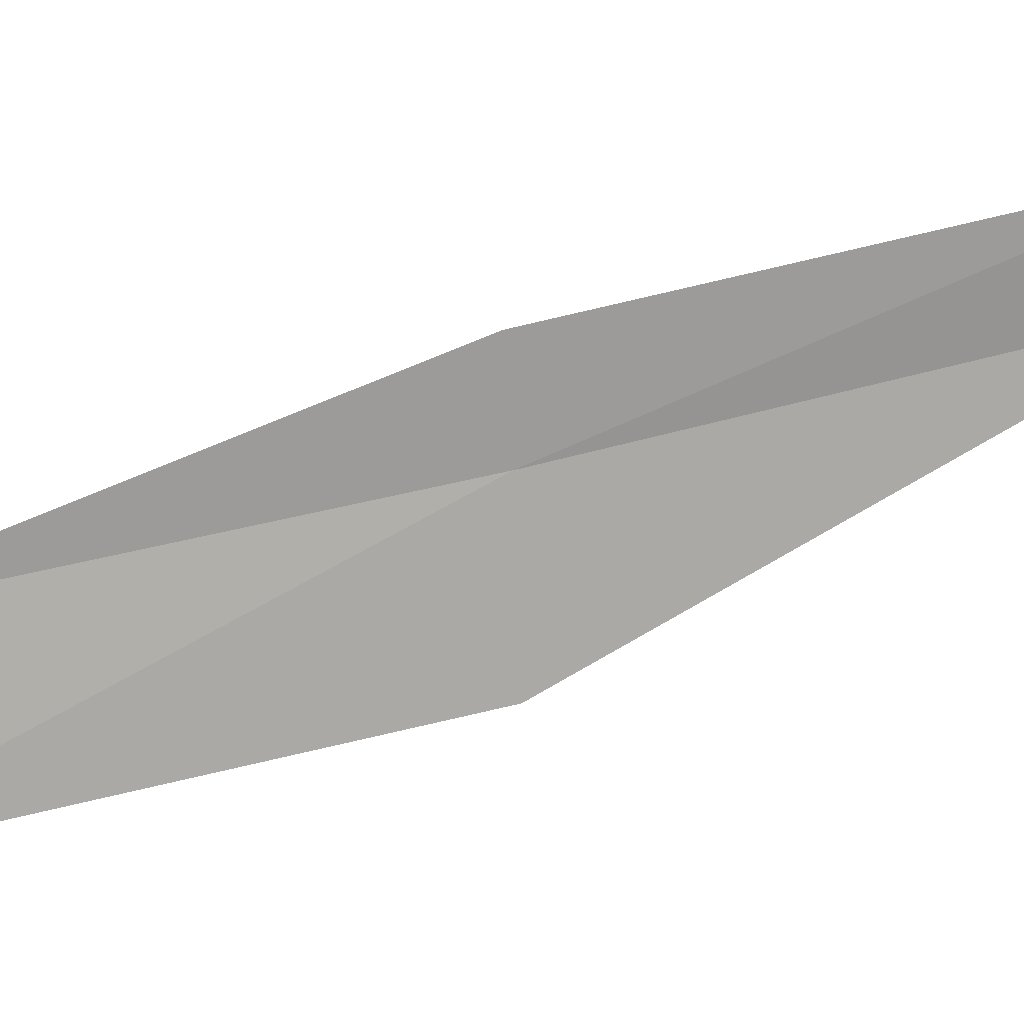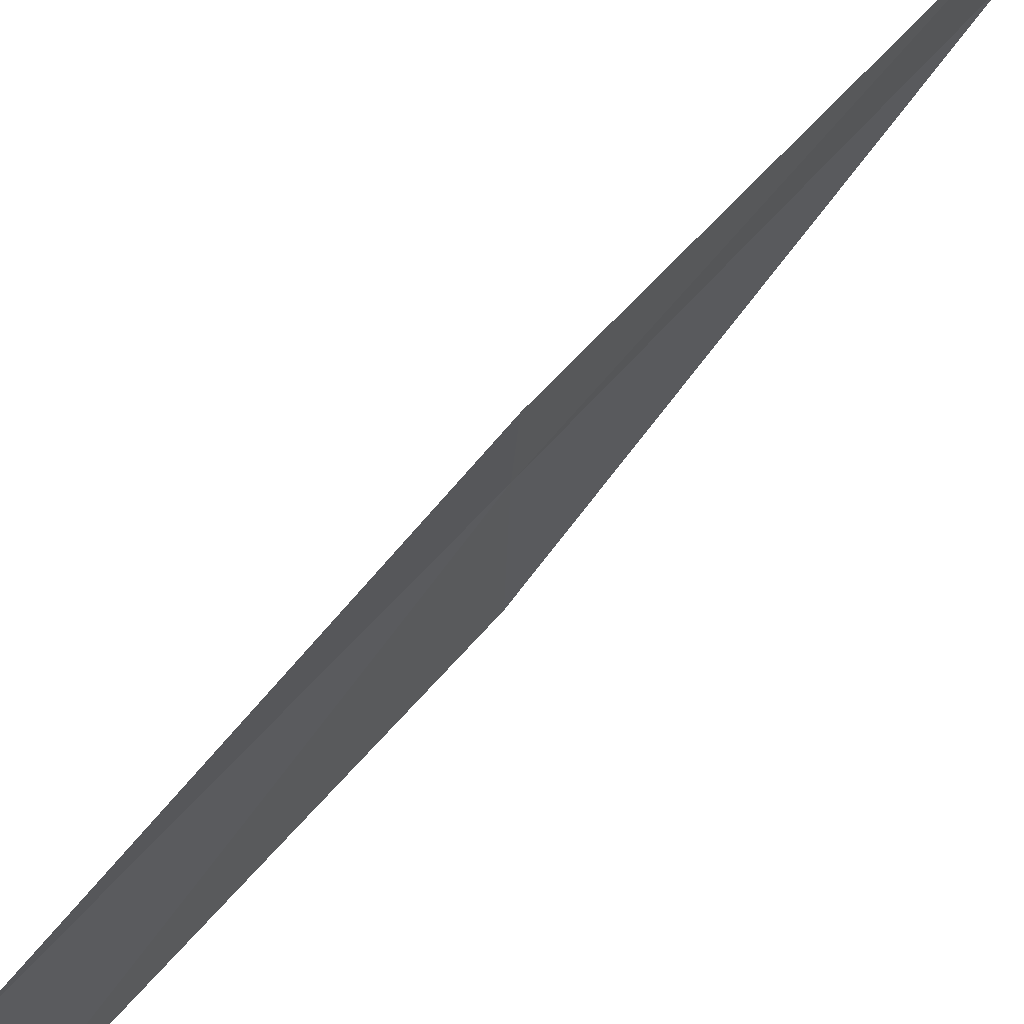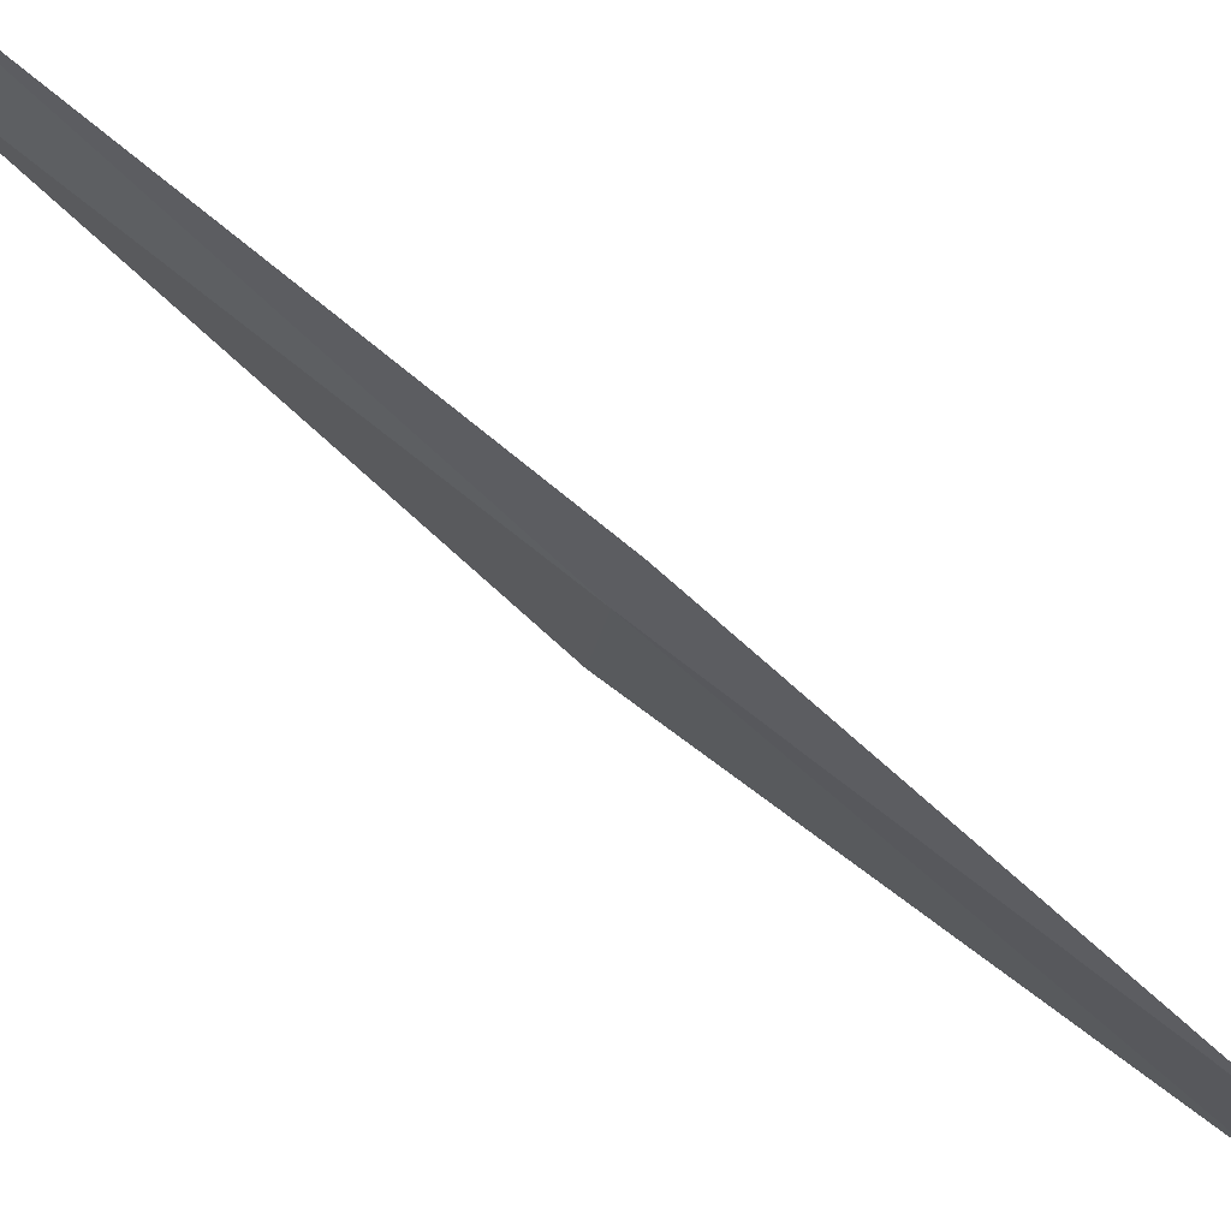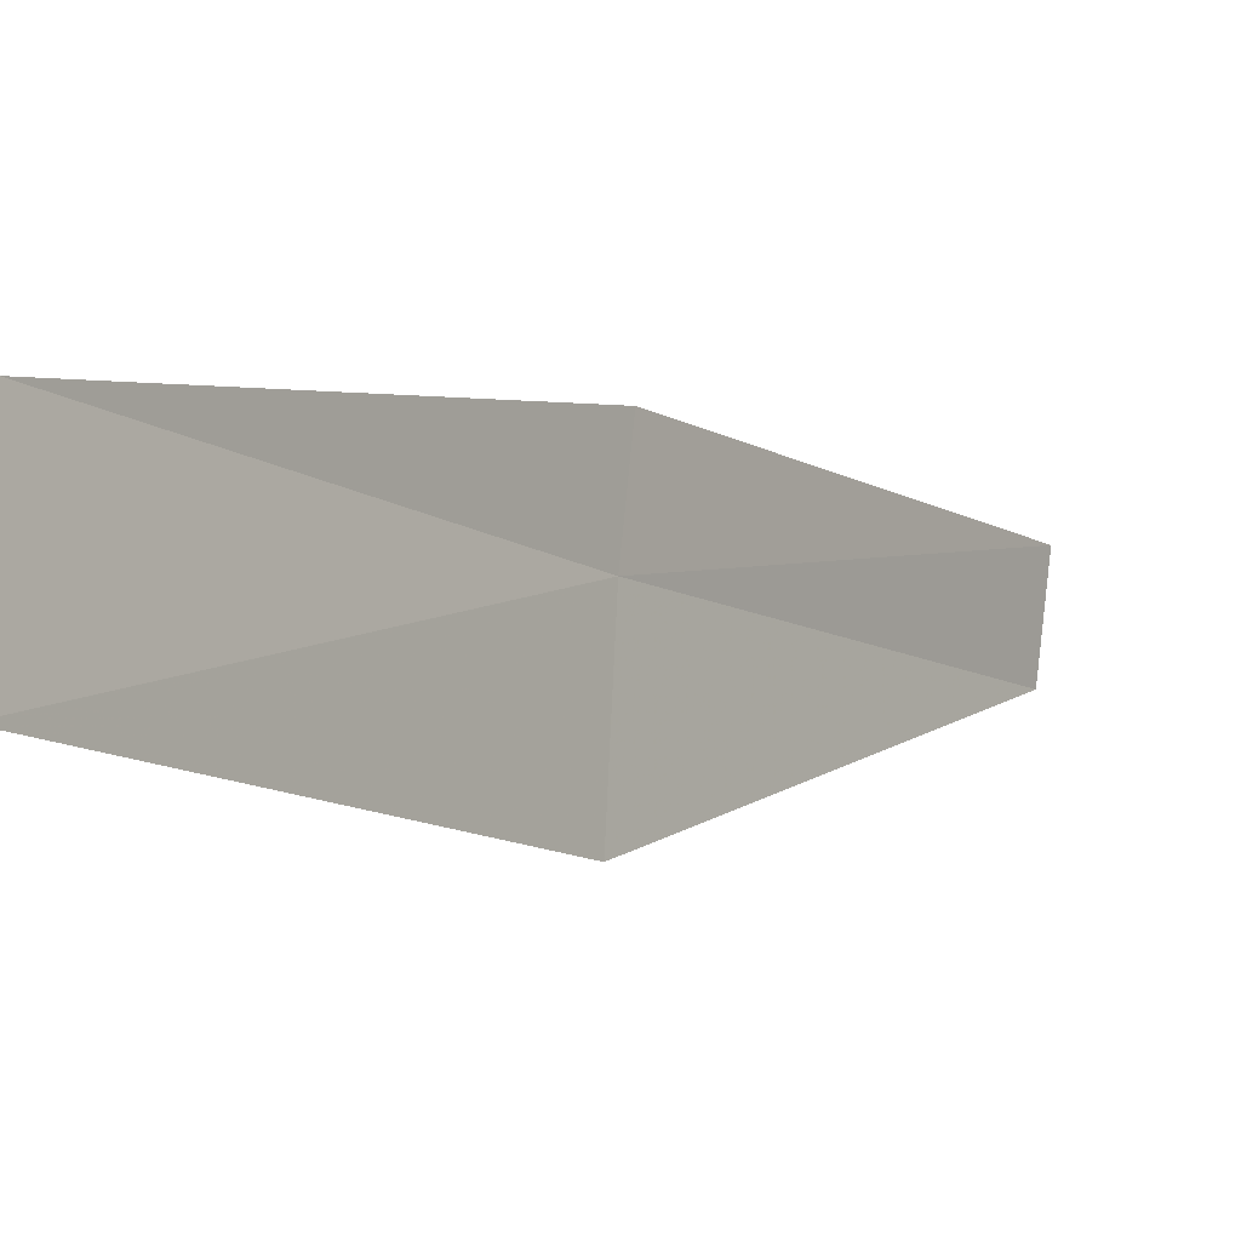
<metadata>
{"format":"obj","ext":"obj","renderer":"f3d","projection":"perspective","resolution":1024,"background":"white","views":[{"elev":9.8,"azim":110.1,"up":"+Y"},{"elev":51.8,"azim":72.6,"up":"+Y"},{"elev":80.0,"azim":-24.6,"up":"+Y"},{"elev":-23.6,"azim":62.3,"up":"+Y"}]}
</metadata>
<code>
v -8.754 -21.42 8
v -8.66 -20.98 8
v -9.746 -20.5 6
v -9.863 -20.93 6
v -8.829 -22.16 8
v -7.621 -21.85 10
v -7.657 -22.59 10
f 1 2 3
f 1 3 4
f 1 4 5
f 1 6 2
f 1 7 6
f 1 5 7

</code>
